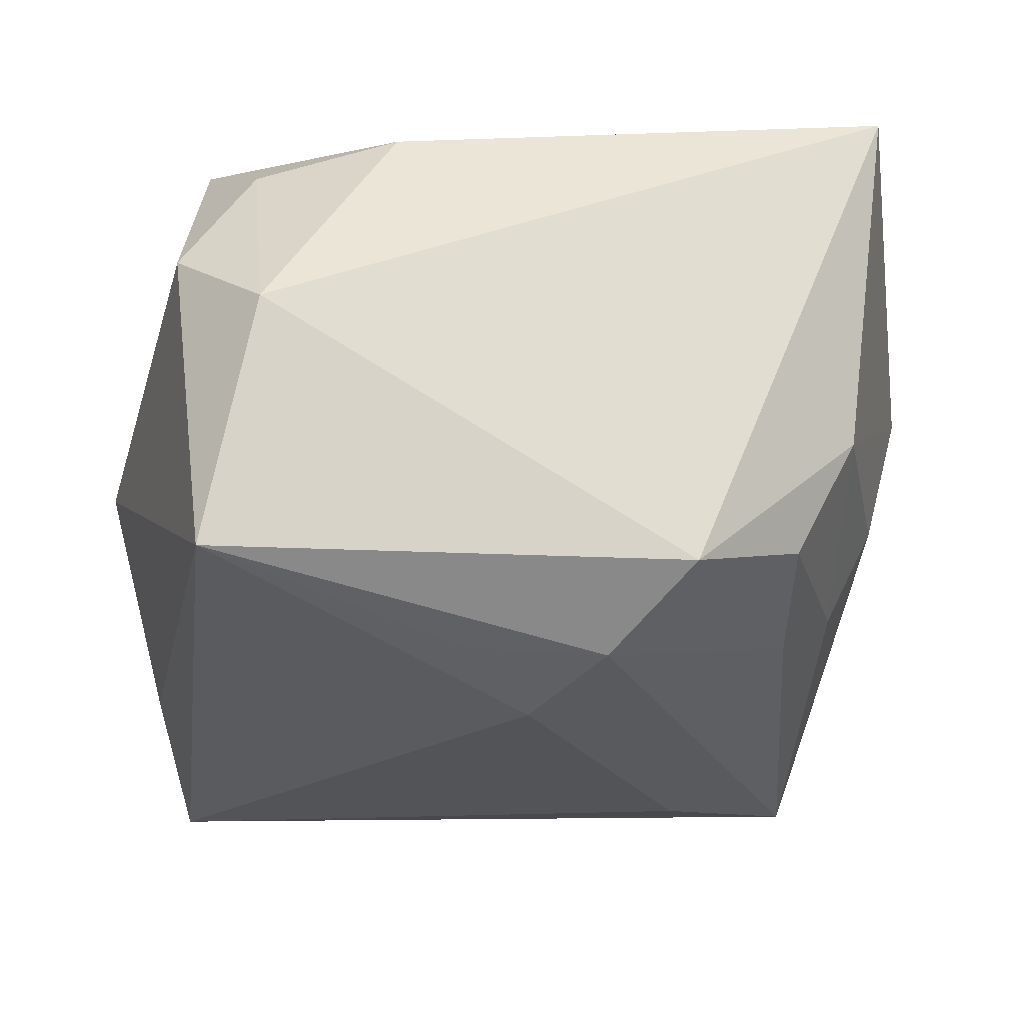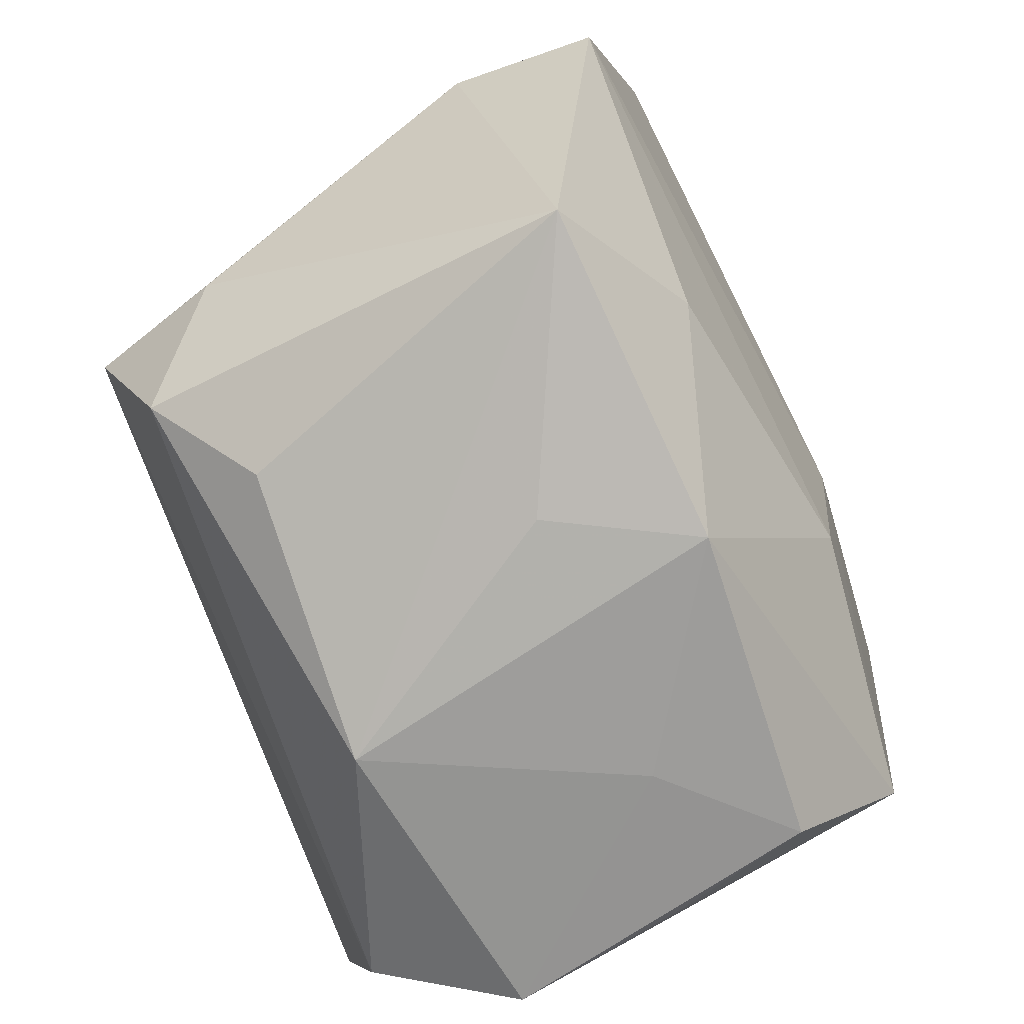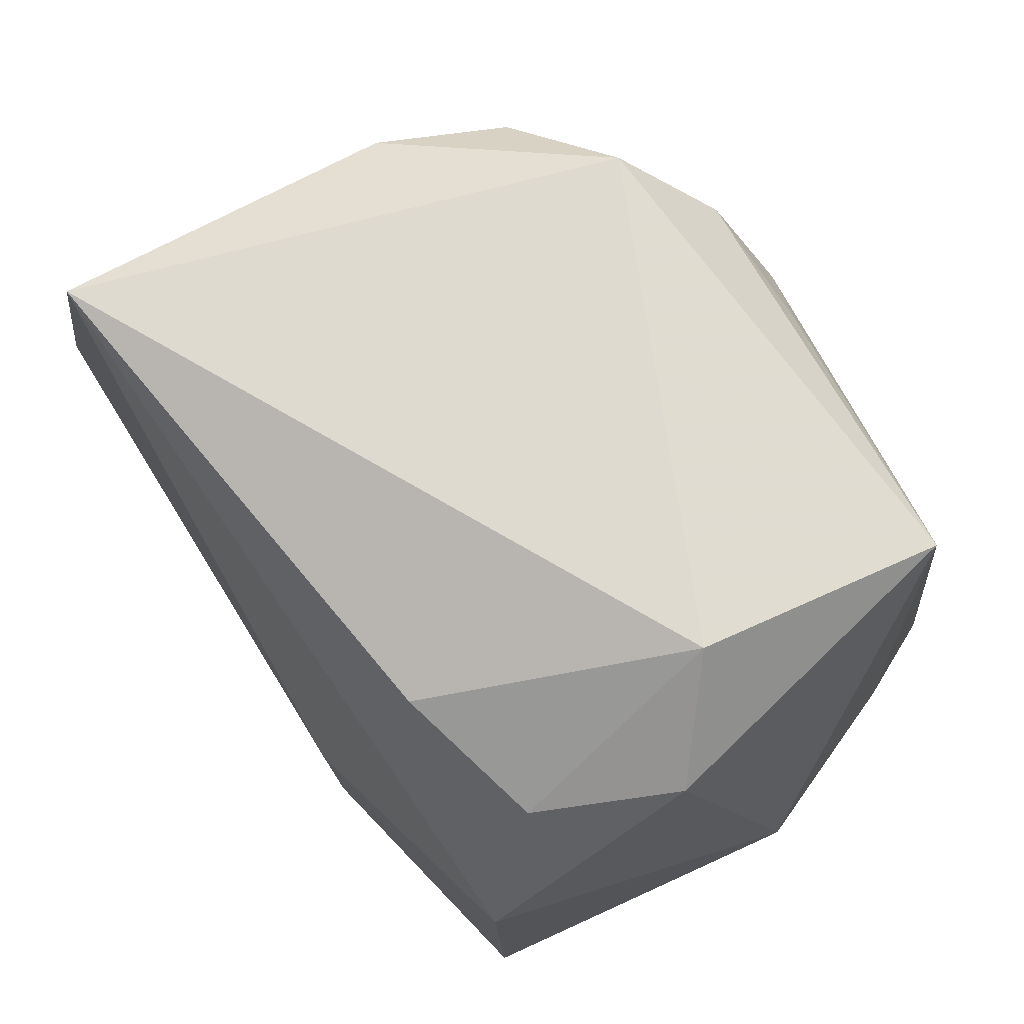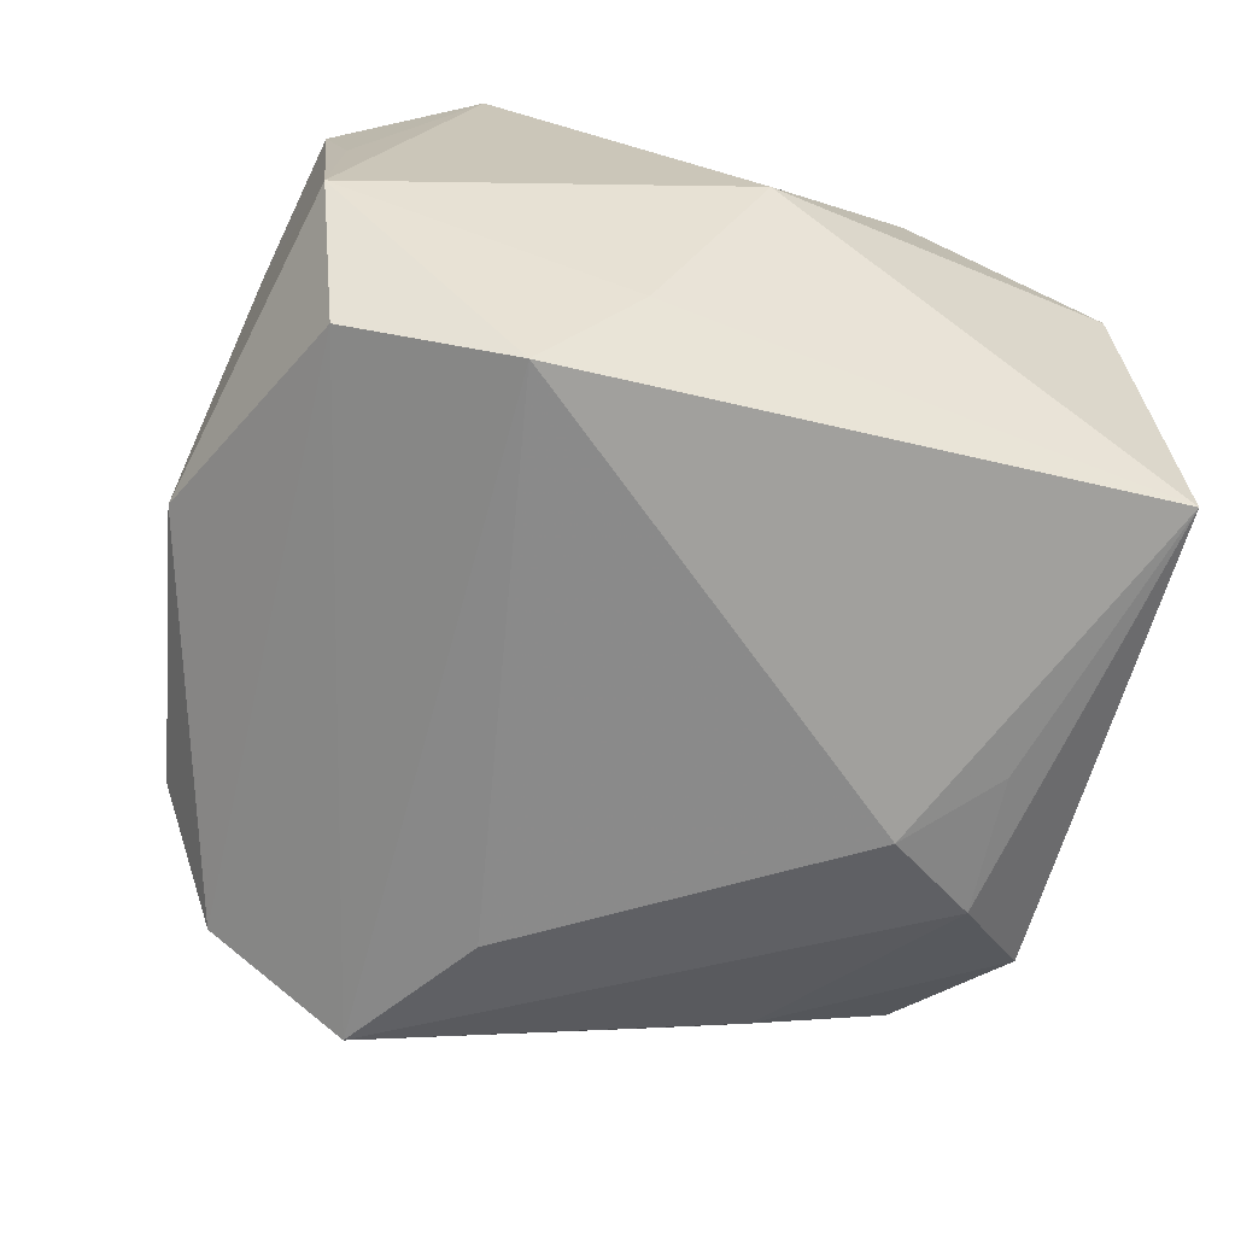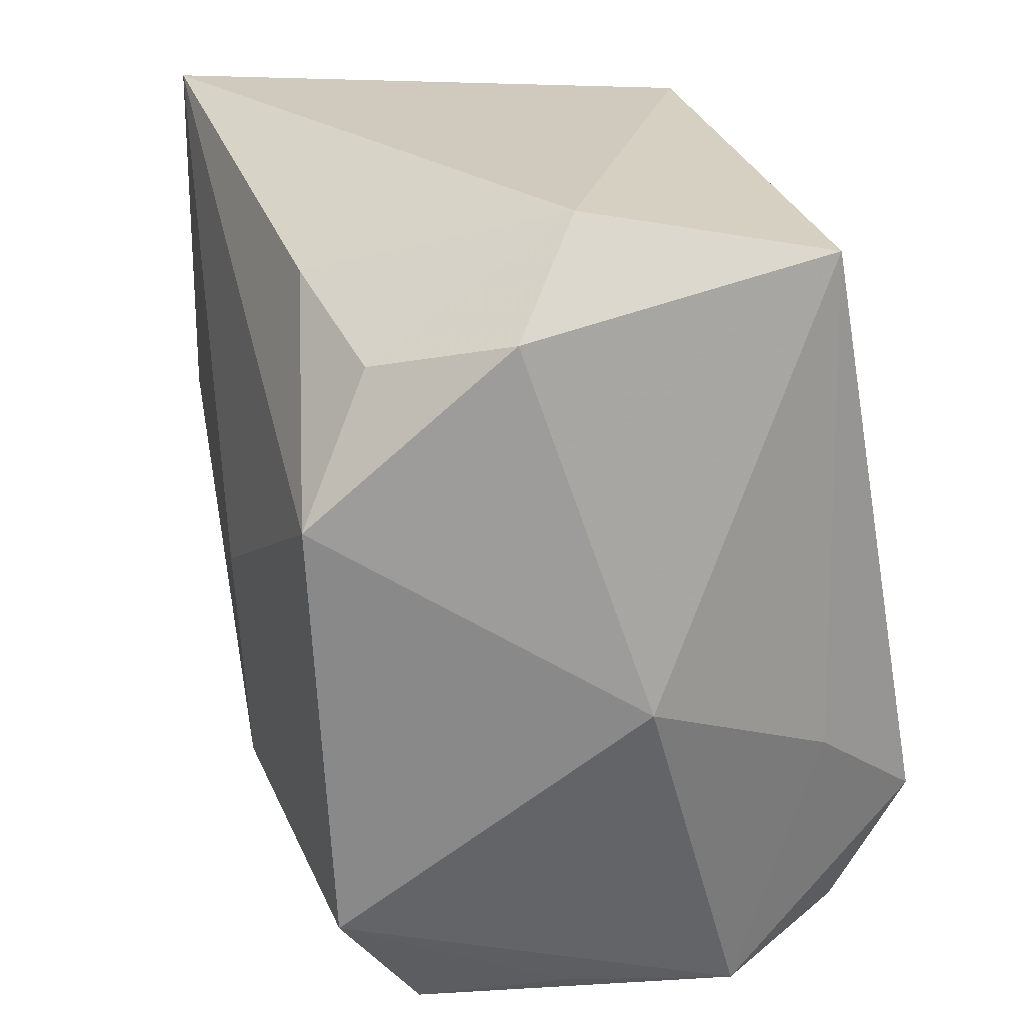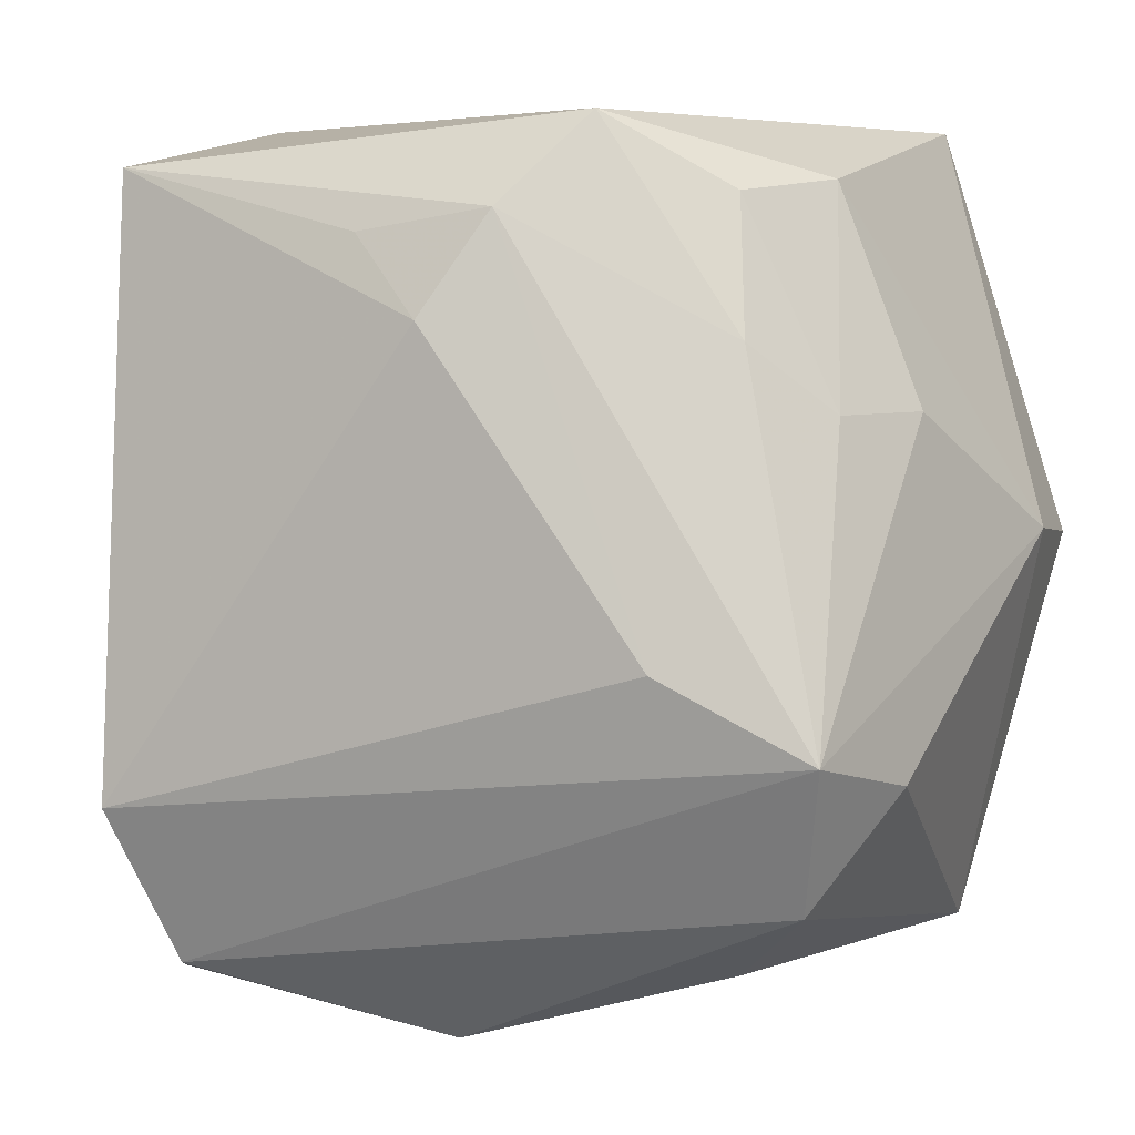
<metadata>
{"format":"obj","ext":"obj","renderer":"f3d","projection":"perspective","resolution":1024,"background":"white","views":[{"elev":-21.3,"azim":169.6,"up":"+Z"},{"elev":-72.5,"azim":-67.6,"up":"+Y"},{"elev":70.8,"azim":52.3,"up":"+Y"},{"elev":-63.6,"azim":68.9,"up":"+Z"},{"elev":22.9,"azim":73.8,"up":"+Y"},{"elev":5.6,"azim":-160.0,"up":"+Y"}]}
</metadata>
<code>
v -0.02493 -0.02461 0.01238
v 0.02448 -0.008556 -0.01468
v -0.0148 -0.01756 0.01748
v 0.01801 -0.02768 0.01186
v -0.02241 0.01021 -0.01152
v 0.005773 0.02112 -0.01868
v -0.008005 0.02841 -0.01432
v 0.02194 -0.01879 0.01818
v 0.02152 -0.0143 -0.02233
v 0.02065 0.01966 0.01522
v 0.02255 -0.02724 -0.009411
v -0.02388 -0.009406 -0.02109
v -0.02586 0.01025 -0.004609
v -0.0307 0.001273 0.01759
v 0.0288 -0.002435 -0.0009772
v 0.001775 -0.02954 -0.01227
v 0.01813 -0.02458 -0.01851
v -0.02677 -0.01172 -0.01184
v -0.003362 -0.02907 0.01355
v -0.02014 0.02446 -0.00375
v -0.01618 0.02356 -0.01156
v -0.01644 -0.02415 -0.01151
v 0.004914 -0.01381 0.02049
v -0.03114 0.002278 0.007756
v -0.008206 -0.02831 0.004159
v 0.02347 0.01038 0.02002
v 0.02378 0.02539 -0.01433
v 0.005636 0.001339 0.02153
v -0.003283 0.02251 -0.01912
v -0.0219 0.02841 0.01894
v -0.01761 0.01461 -0.01525
v 0.000747 0.01585 -0.02143
v -0.02196 -0.01905 -0.01707
v 0.02063 0.02841 0.001966
v 0.02087 -0.02641 0.002189
v 0.02584 0.02194 0.007044
v 0.01034 -0.02857 0.004534
v -0.01401 -0.00436 -0.02233
v 0.01126 0.02313 0.01721
f 17 12 9
f 32 9 38
f 9 12 38
f 26 8 15
f 24 12 18
f 18 1 24
f 33 17 16
f 12 17 33
f 33 18 12
f 1 18 33
f 14 30 24
f 24 1 14
f 13 12 24
f 13 5 12
f 30 34 7
f 27 7 34
f 27 9 32
f 39 34 30
f 30 26 39
f 25 1 16
f 16 19 25
f 25 19 1
f 8 19 4
f 16 1 22
f 22 33 16
f 1 33 22
f 23 19 8
f 7 27 29
f 32 38 29
f 29 38 12
f 2 27 15
f 9 27 2
f 36 26 15
f 15 27 36
f 36 27 34
f 37 19 16
f 37 4 19
f 15 8 11
f 11 17 9
f 16 17 11
f 11 2 15
f 9 2 11
f 11 37 16
f 4 37 11
f 8 26 28
f 28 23 8
f 28 26 30
f 30 14 28
f 14 23 28
f 3 14 1
f 3 23 14
f 1 19 3
f 19 23 3
f 31 21 7
f 31 29 12
f 7 29 31
f 12 5 31
f 5 21 31
f 30 7 20
f 7 21 20
f 24 30 20
f 20 13 24
f 5 13 20
f 20 21 5
f 6 27 32
f 32 29 6
f 6 29 27
f 10 39 26
f 26 36 10
f 34 39 10
f 10 36 34
f 8 4 35
f 35 11 8
f 4 11 35

</code>
